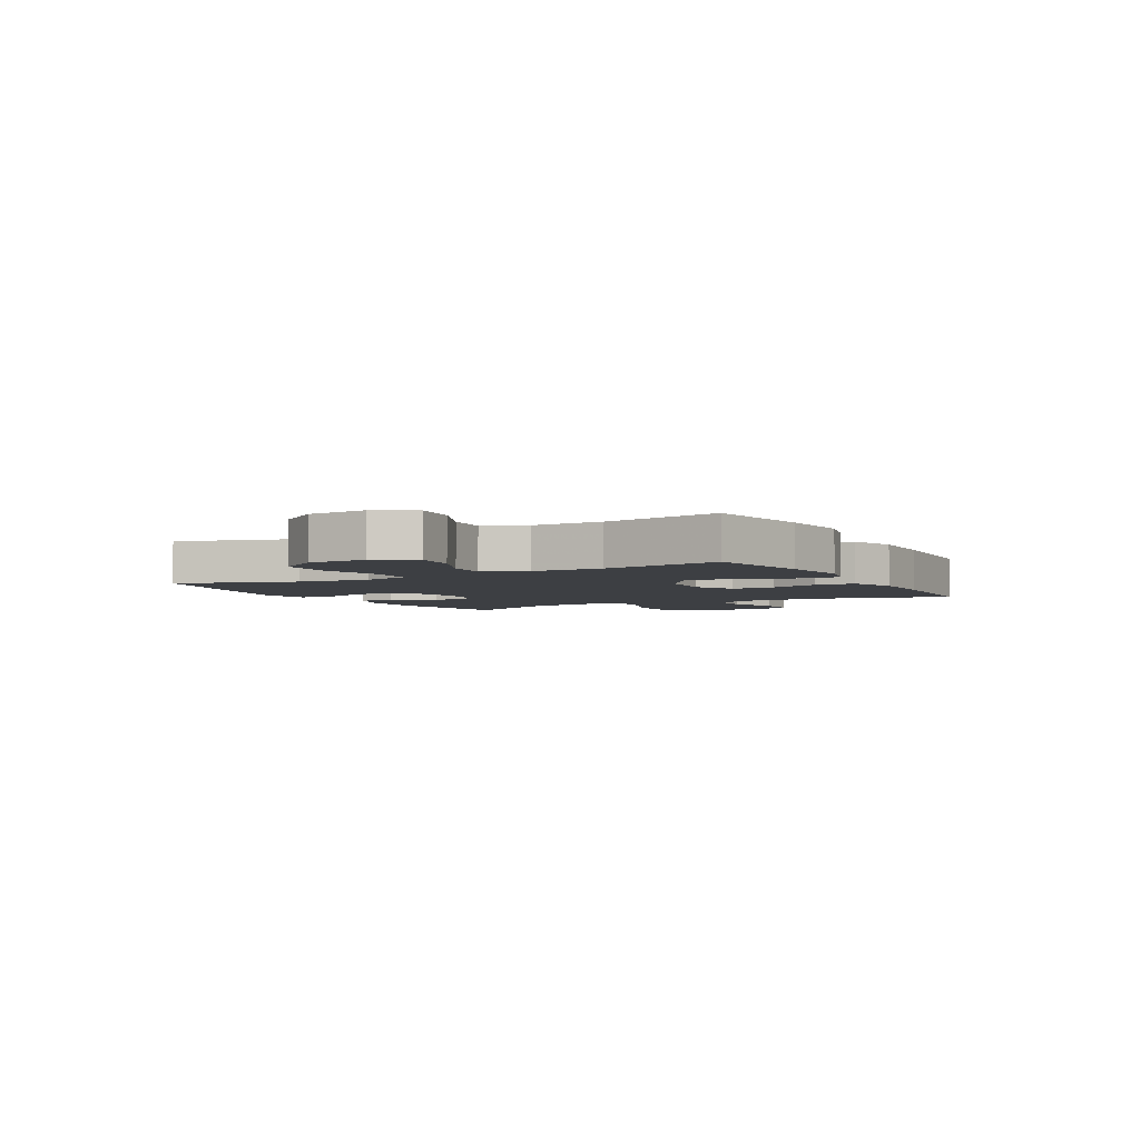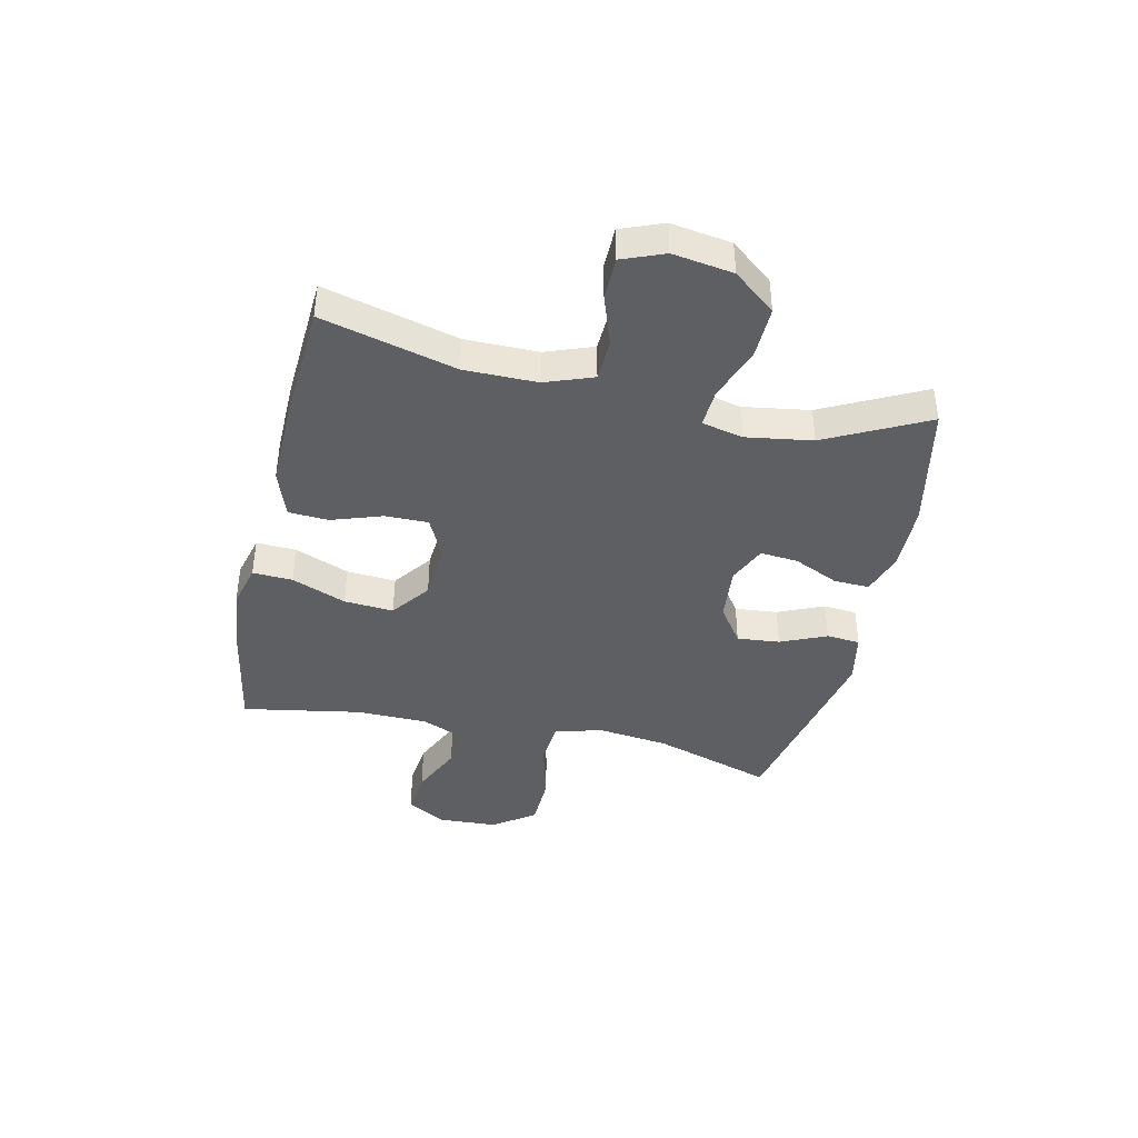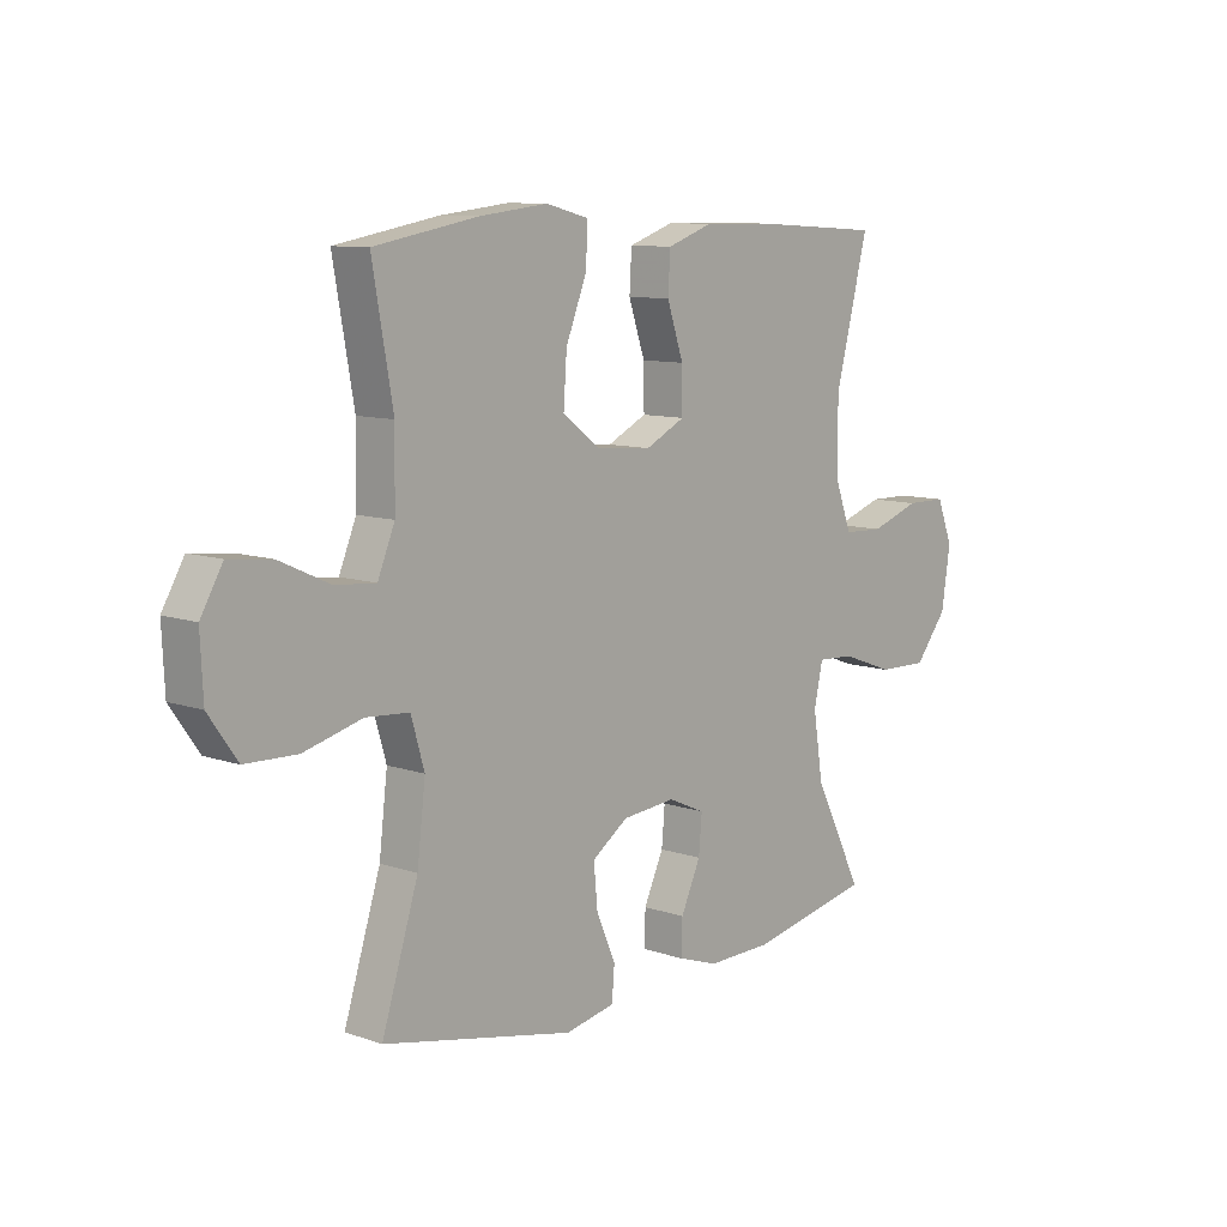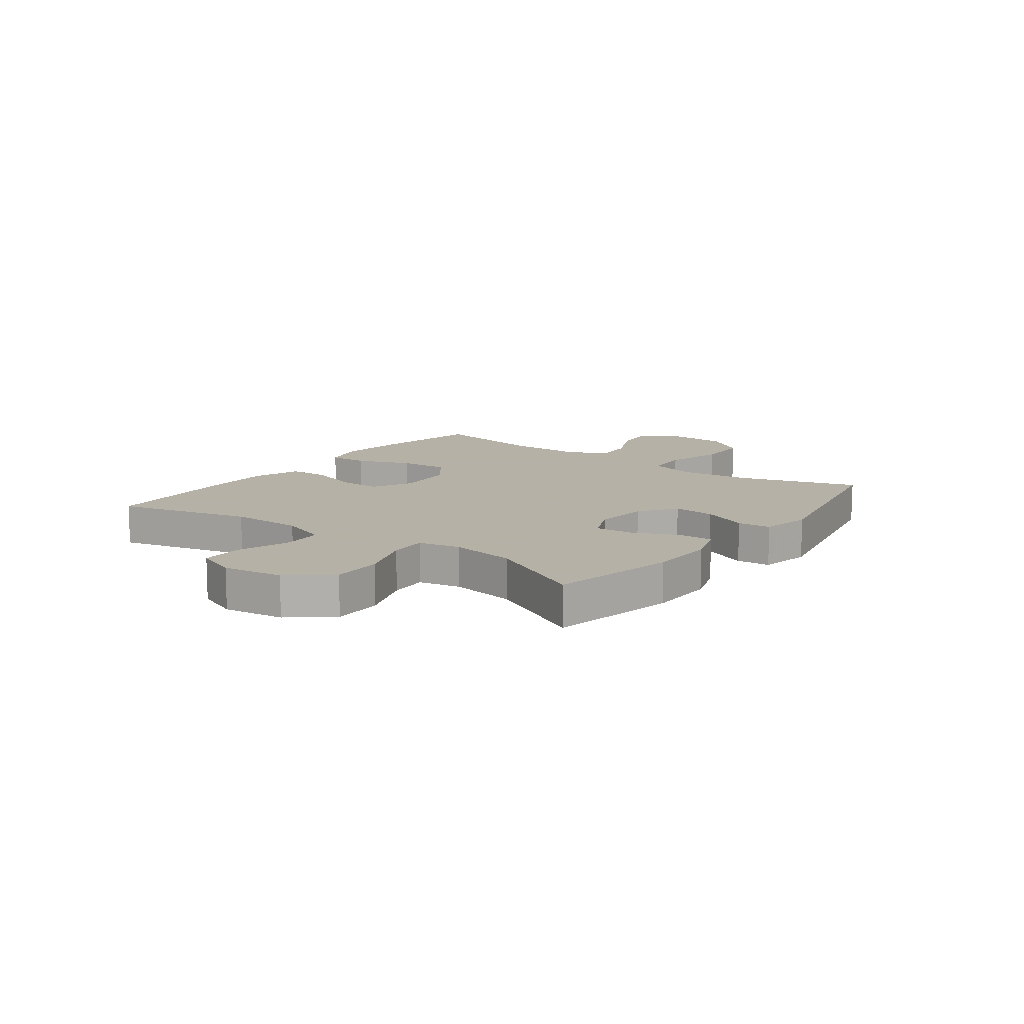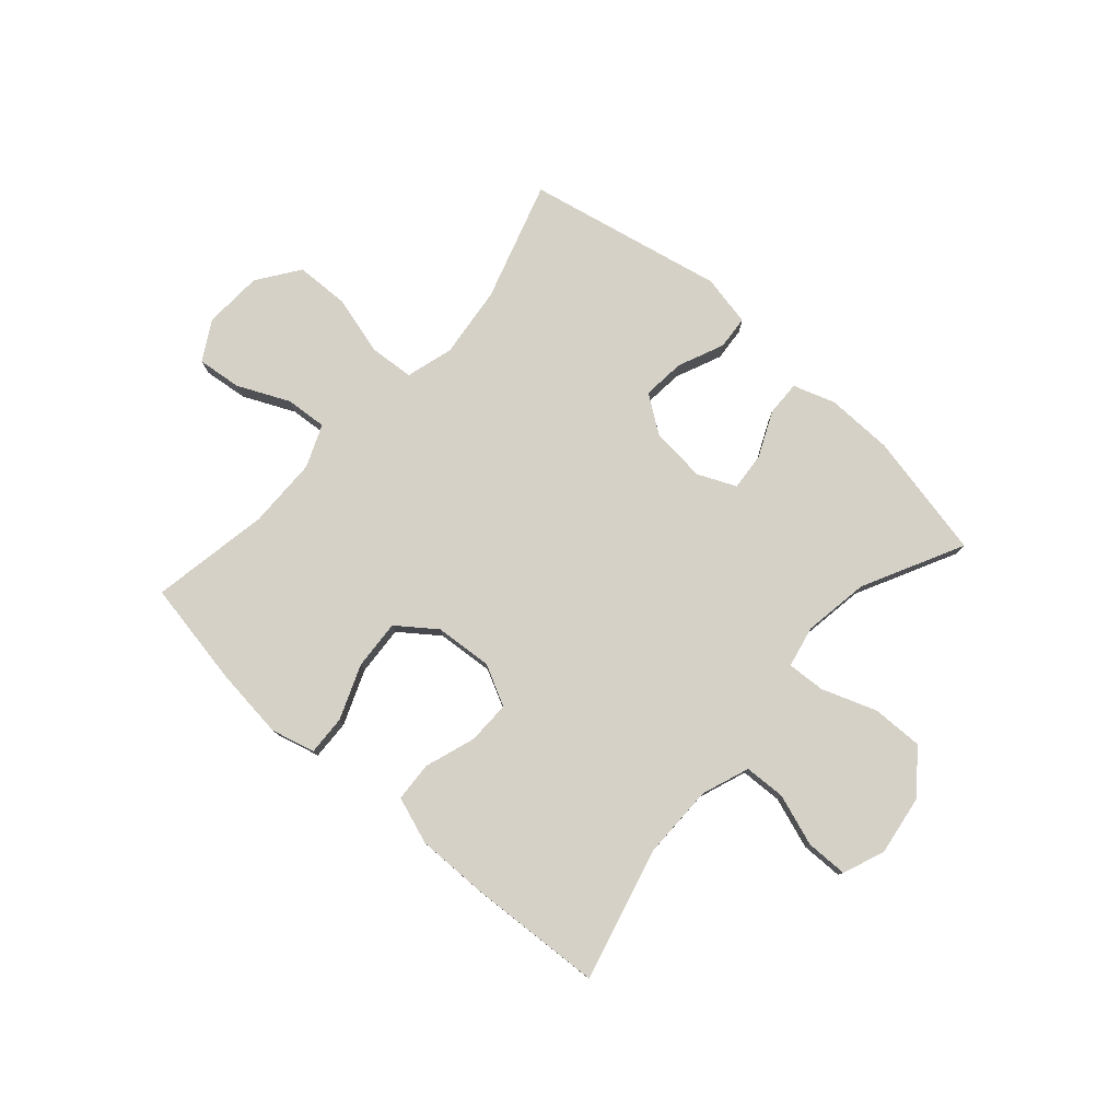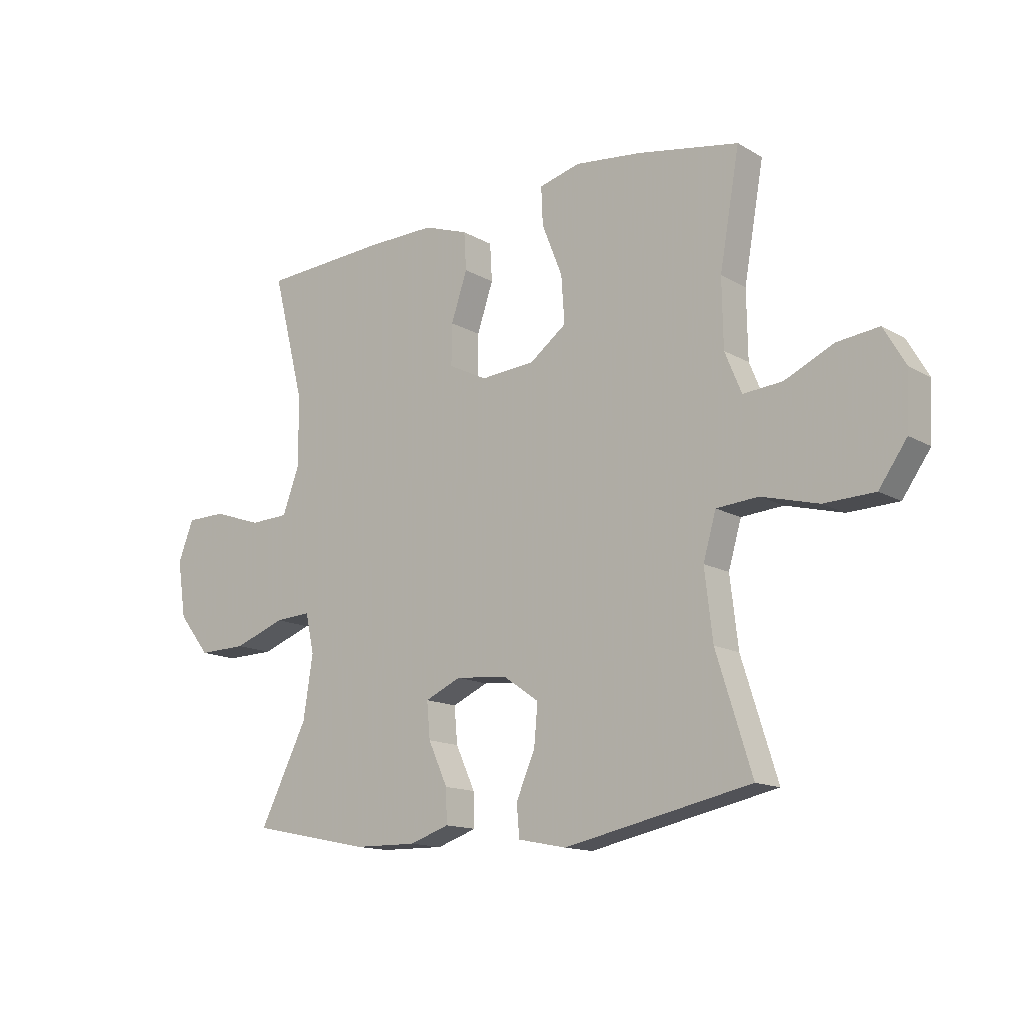
<metadata>
{"format":"obj","ext":"obj","renderer":"f3d","projection":"perspective","resolution":1024,"background":"white","views":[{"elev":-4.0,"azim":-61.0,"up":"+Y"},{"elev":-41.3,"azim":77.4,"up":"+Y"},{"elev":9.8,"azim":-48.3,"up":"+Z"},{"elev":12.1,"azim":126.7,"up":"+Y"},{"elev":78.7,"azim":41.6,"up":"+Y"},{"elev":-14.1,"azim":-141.4,"up":"+Z"}]}
</metadata>
<code>
v -0.5 0.07 -0.5
v -0.434 0.07 -0.29
v -0.419 0.07 -0.163
v -0.443 0.07 -0.08
v -0.521 0.07 -0.074
v -0.627 0.07 -0.102
v -0.721 0.07 -0.099
v -0.773 0.07 -0.025
v -0.778 0.07 0.079
v -0.738 0.07 0.148
v -0.66 0.07 0.139
v -0.569 0.07 0.097
v -0.496 0.07 0.091
v -0.465 0.07 0.166
v -0.463 0.07 0.29
v -0.5 0.07 0.5
v -0.312 0.07 0.534
v -0.188 0.07 0.548
v -0.111 0.07 0.528
v -0.114 0.07 0.458
v -0.152 0.07 0.362
v -0.158 0.07 0.275
v -0.09 0.07 0.224
v 0.011 0.07 0.216
v 0.083 0.07 0.252
v 0.082 0.07 0.328
v 0.052 0.07 0.417
v 0.056 0.07 0.487
v 0.139 0.07 0.516
v 0.267 0.07 0.514
v 0.5 0.07 0.5
v 0.44 0.07 0.264
v 0.44 0.07 0.136
v 0.471 0.07 0.052
v 0.544 0.07 0.049
v 0.634 0.07 0.08
v 0.708 0.07 0.079
v 0.737 0.07 0.005
v 0.721 0.07 -0.101
v 0.662 0.07 -0.175
v 0.572 0.07 -0.173
v 0.476 0.07 -0.138
v 0.409 0.07 -0.134
v 0.393 0.07 -0.207
v 0.411 0.07 -0.323
v 0.5 0.07 -0.5
v 0.278 0.07 -0.546
v 0.16 0.07 -0.548
v 0.086 0.07 -0.523
v 0.088 0.07 -0.461
v 0.124 0.07 -0.382
v 0.13 0.07 -0.315
v 0.063 0.07 -0.285
v -0.034 0.07 -0.294
v -0.1 0.07 -0.34
v -0.093 0.07 -0.415
v -0.058 0.07 -0.496
v -0.063 0.07 -0.555
v -0.153 0.07 -0.573
v -0.5 0 -0.5
v -0.434 0 -0.29
v -0.419 0 -0.163
v -0.443 0 -0.08
v -0.521 0 -0.074
v -0.627 0 -0.102
v -0.721 0 -0.099
v -0.773 0 -0.025
v -0.778 0 0.079
v -0.738 0 0.148
v -0.66 0 0.139
v -0.569 0 0.097
v -0.496 0 0.091
v -0.465 0 0.166
v -0.463 0 0.29
v -0.5 0 0.5
v -0.312 0 0.534
v -0.188 0 0.548
v -0.111 0 0.528
v -0.114 0 0.458
v -0.152 0 0.362
v -0.158 0 0.275
v -0.09 0 0.224
v 0.011 0 0.216
v 0.083 0 0.252
v 0.082 0 0.328
v 0.052 0 0.417
v 0.056 0 0.487
v 0.139 0 0.516
v 0.267 0 0.514
v 0.5 0 0.5
v 0.44 0 0.264
v 0.44 0 0.136
v 0.471 0 0.052
v 0.544 0 0.049
v 0.634 0 0.08
v 0.708 0 0.079
v 0.737 0 0.005
v 0.721 0 -0.101
v 0.662 0 -0.175
v 0.572 0 -0.173
v 0.476 0 -0.138
v 0.409 0 -0.134
v 0.393 0 -0.207
v 0.411 0 -0.323
v 0.5 0 -0.5
v 0.278 0 -0.546
v 0.16 0 -0.548
v 0.086 0 -0.523
v 0.088 0 -0.461
v 0.124 0 -0.382
v 0.13 0 -0.315
v 0.063 0 -0.285
v -0.034 0 -0.294
v -0.1 0 -0.34
v -0.093 0 -0.415
v -0.058 0 -0.496
v -0.063 0 -0.555
v -0.153 0 -0.573
f 56 57 58 59
f 55 56 59 1
f 54 55 1 2
f 53 54 2 3
f 48 49 50 51
f 48 51 52
f 45 46 47 48
f 44 45 48 52
f 43 44 52 53
f 39 40 41 42
f 39 42 43
f 38 39 43
f 35 36 37 38
f 34 35 38 43
f 33 34 43 53
f 29 30 31 32
f 26 27 28 29
f 25 26 29 32
f 24 25 32 33
f 18 19 20 21
f 18 21 22
f 15 16 17 18
f 14 15 18 22
f 13 14 22 23
f 9 10 11 12
f 9 12 13
f 8 9 13
f 5 6 7 8
f 4 5 8 13
f 33 53 3 4
f 23 24 33
f 4 13 23 33
f 118 117 116 115
f 60 118 115 114
f 61 60 114 113
f 62 61 113 112
f 110 109 108 107
f 111 110 107
f 107 106 105 104
f 111 107 104 103
f 112 111 103 102
f 101 100 99 98
f 102 101 98
f 102 98 97
f 97 96 95 94
f 102 97 94 93
f 112 102 93 92
f 91 90 89 88
f 88 87 86 85
f 91 88 85 84
f 92 91 84 83
f 80 79 78 77
f 81 80 77
f 77 76 75 74
f 81 77 74 73
f 82 81 73 72
f 71 70 69 68
f 72 71 68
f 72 68 67
f 67 66 65 64
f 72 67 64 63
f 63 62 112 92
f 92 83 82
f 92 82 72 63
f 1 60 61 2
f 2 61 62 3
f 3 62 63 4
f 4 63 64 5
f 5 64 65 6
f 6 65 66 7
f 7 66 67 8
f 8 67 68 9
f 9 68 69 10
f 10 69 70 11
f 11 70 71 12
f 12 71 72 13
f 13 72 73 14
f 14 73 74 15
f 15 74 75 16
f 16 75 76 17
f 17 76 77 18
f 18 77 78 19
f 19 78 79 20
f 20 79 80 21
f 21 80 81 22
f 22 81 82 23
f 23 82 83 24
f 24 83 84 25
f 25 84 85 26
f 26 85 86 27
f 27 86 87 28
f 28 87 88 29
f 29 88 89 30
f 30 89 90 31
f 31 90 91 32
f 32 91 92 33
f 33 92 93 34
f 34 93 94 35
f 35 94 95 36
f 36 95 96 37
f 37 96 97 38
f 38 97 98 39
f 39 98 99 40
f 40 99 100 41
f 41 100 101 42
f 42 101 102 43
f 43 102 103 44
f 44 103 104 45
f 45 104 105 46
f 46 105 106 47
f 47 106 107 48
f 48 107 108 49
f 49 108 109 50
f 50 109 110 51
f 51 110 111 52
f 52 111 112 53
f 53 112 113 54
f 54 113 114 55
f 55 114 115 56
f 56 115 116 57
f 57 116 117 58
f 58 117 118 59
f 59 118 60 1

</code>
